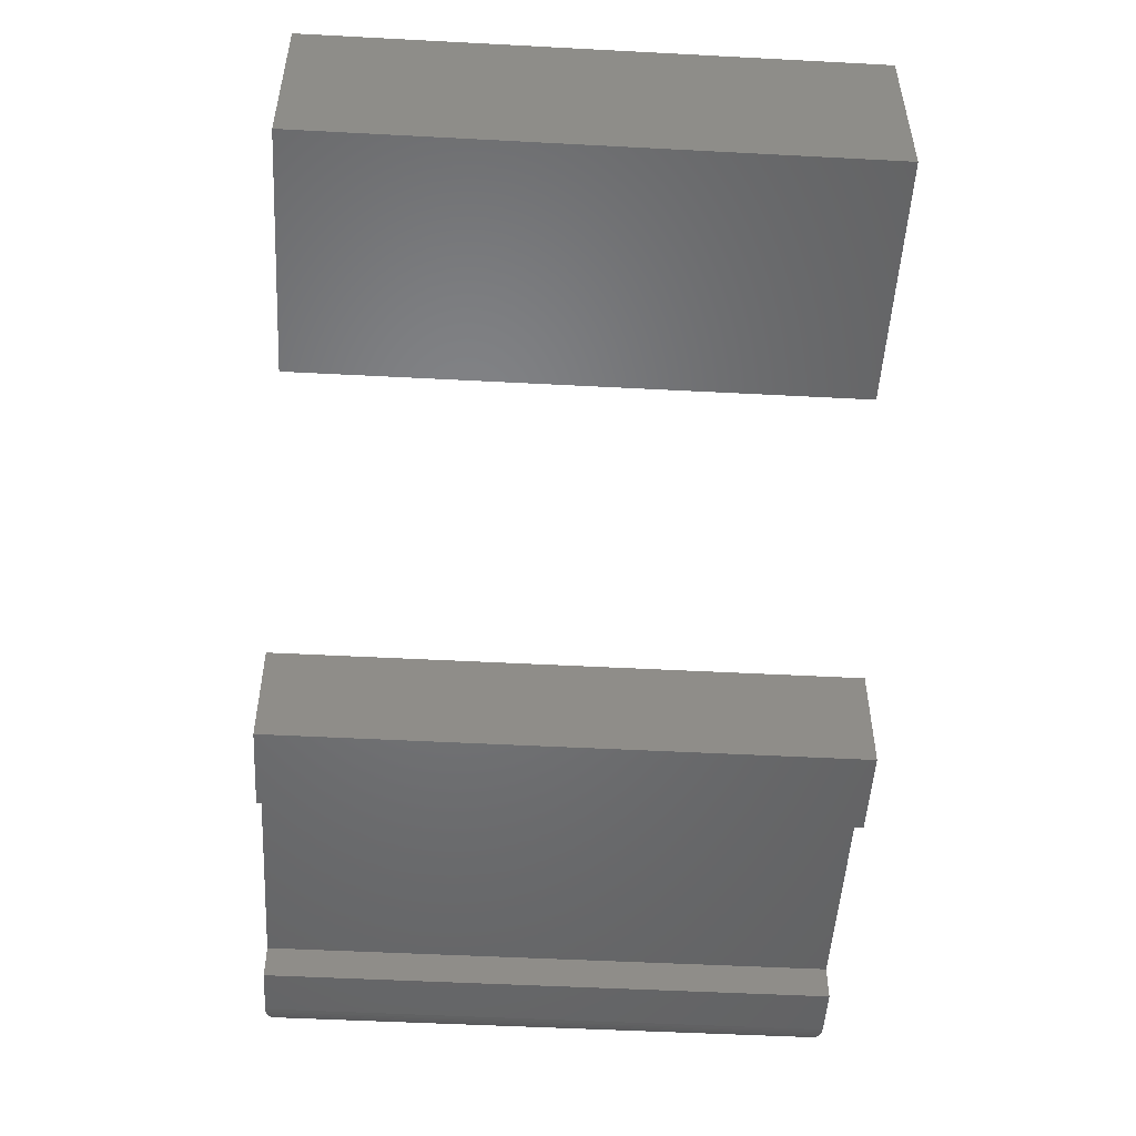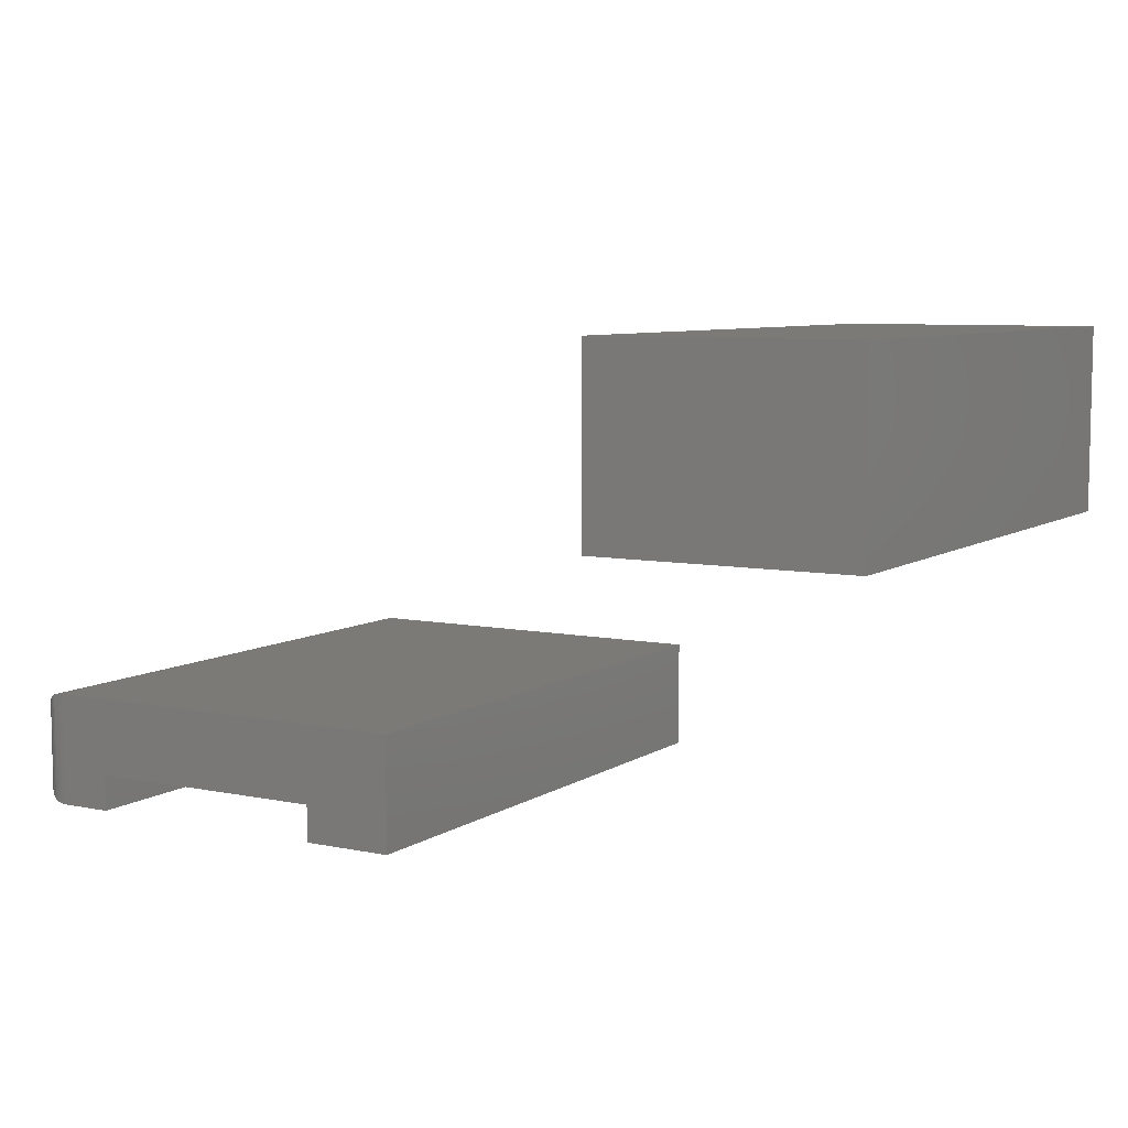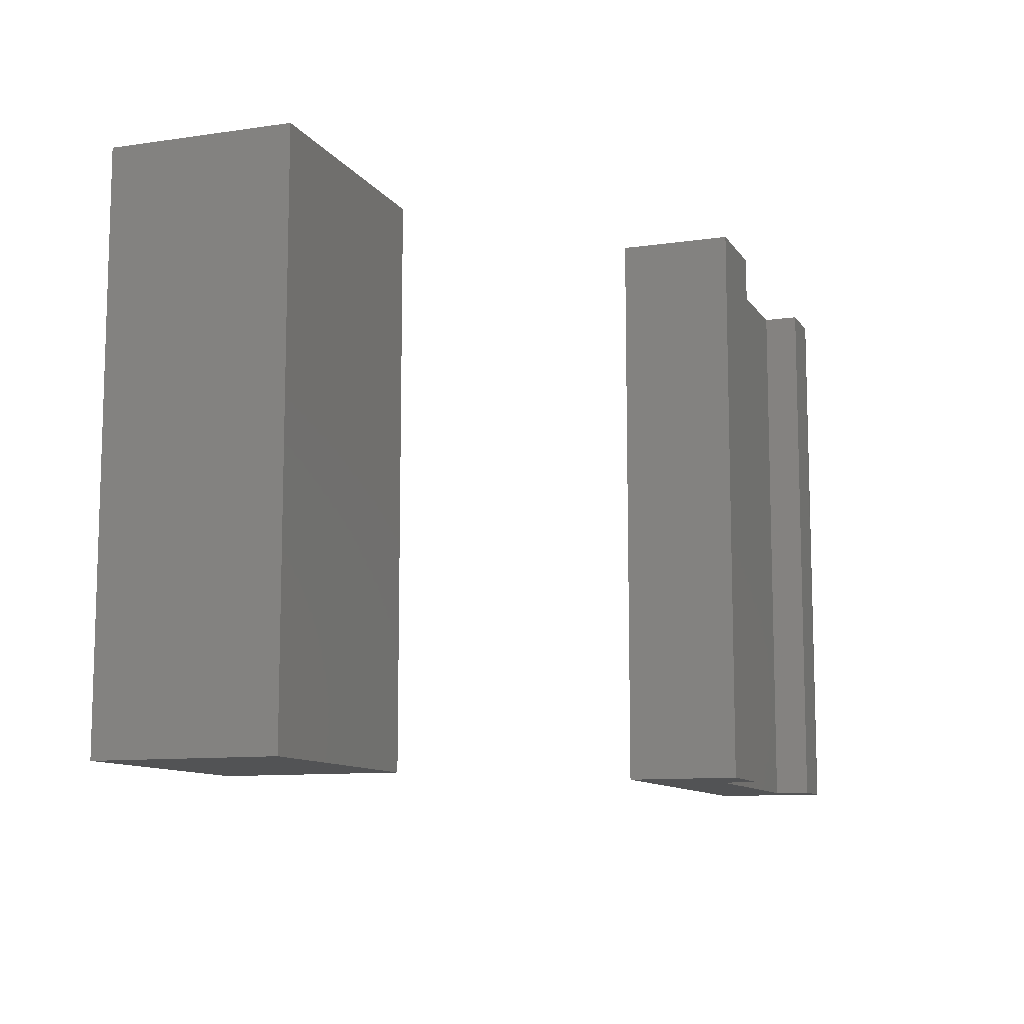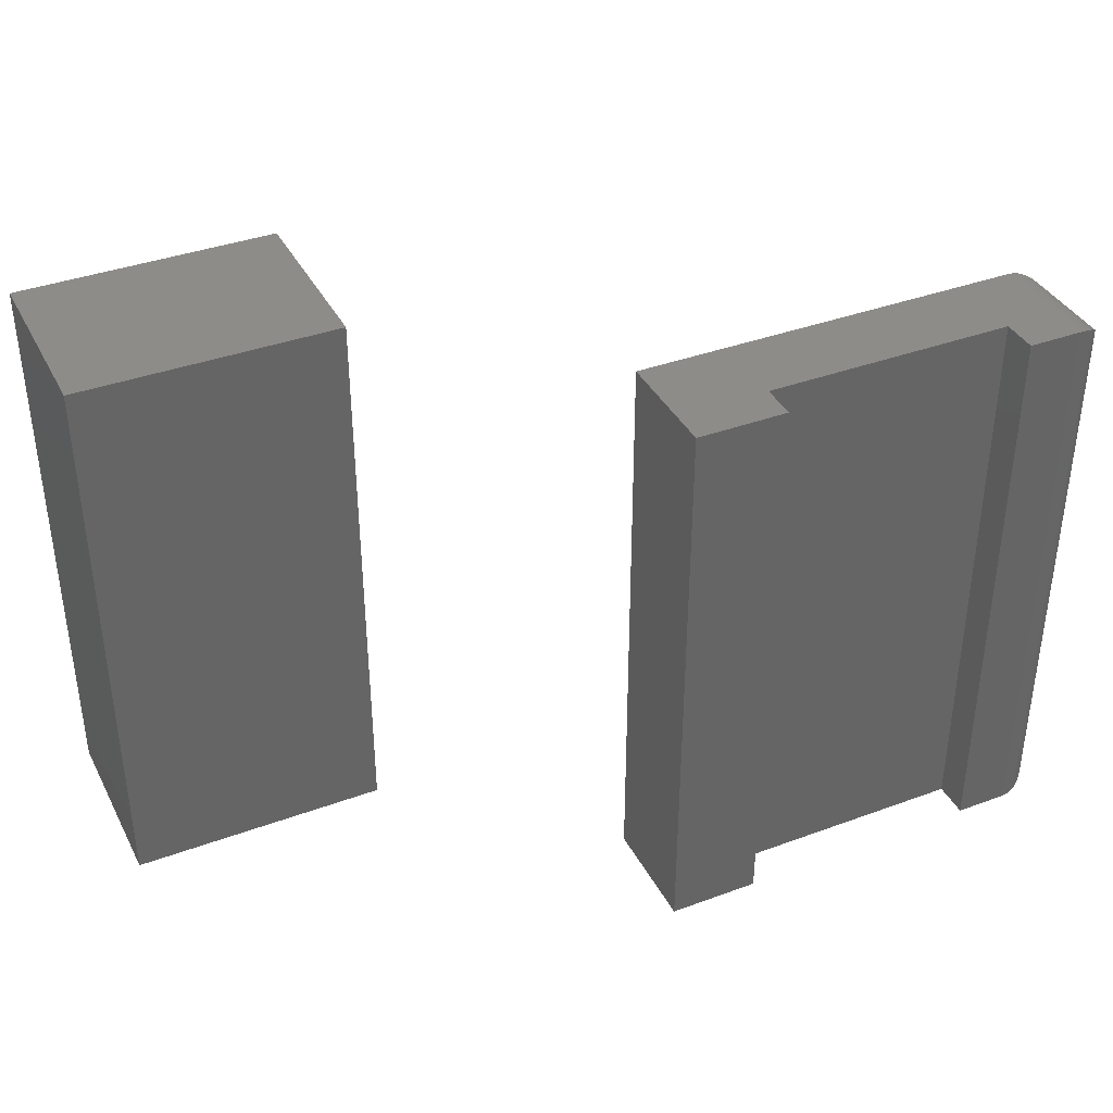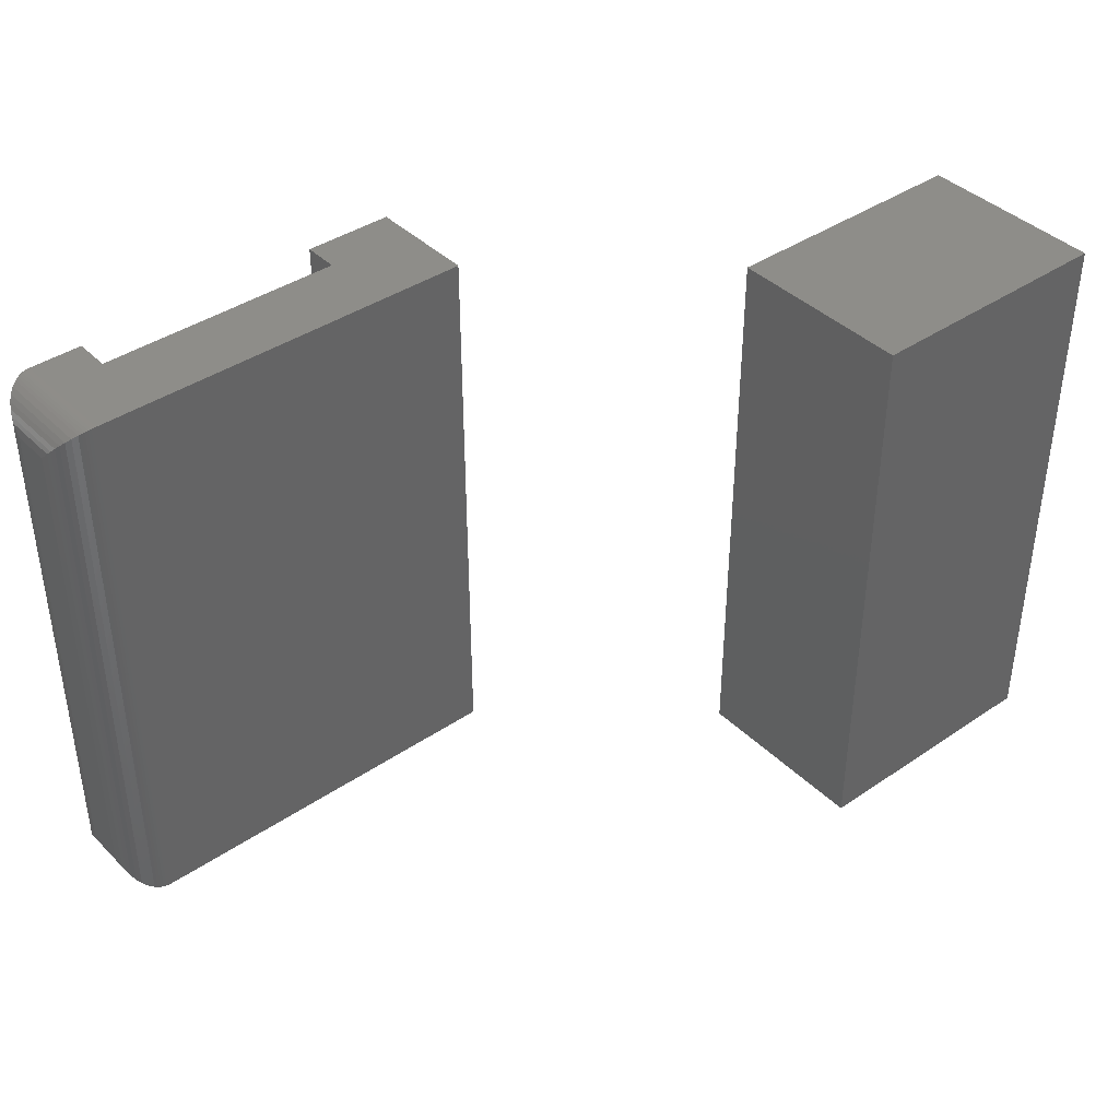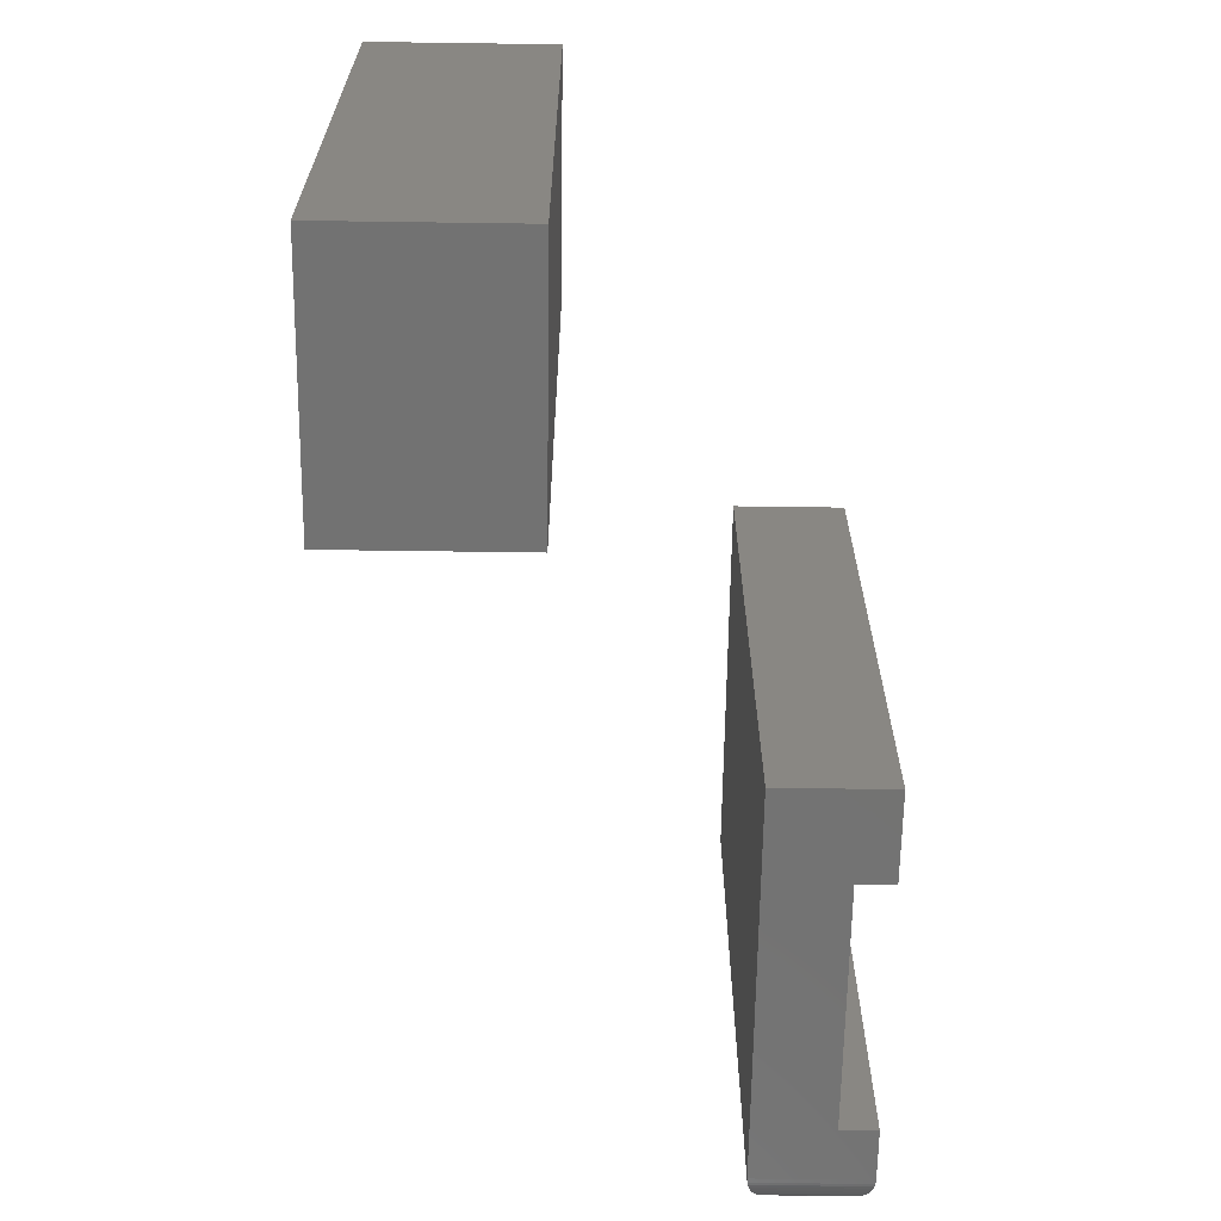
<metadata>
{"format":"stl","ext":"stl","renderer":"f3d","projection":"perspective","resolution":1024,"background":"white","views":[{"elev":-50.5,"azim":86.7,"up":"+Z"},{"elev":7.3,"azim":30.4,"up":"+Z"},{"elev":-10.4,"azim":110.3,"up":"+Y"},{"elev":38.0,"azim":154.9,"up":"+Y"},{"elev":40.1,"azim":-40.0,"up":"+Y"},{"elev":-64.5,"azim":89.2,"up":"+Y"}]}
</metadata>
<code>
# stl→obj: 72 verts, 136 faces
v 0.5312 -0.2422 0.2422
v 0.75 -0.2422 0.2422
v 0.5312 -0.2422 0.3988
v 0.75 -0.2422 0.3988
v 0.5312 0.2422 0.2422
v 0.5312 0.2422 0.3988
v 0.75 0.2422 0.2422
v 0.75 0.2422 0.3988
v 0.03125 -0.2422 -1.914e-18
v 0.07566 -0.2422 -4.633e-18
v 0.03125 -0.2422 0.09457
v 0.07566 -0.2422 0.03026
v 0.3594 -0.2422 0.09457
v 0.2837 -0.2422 0.03026
v 0.3594 -0.2422 -2.201e-17
v 0.2837 -0.2422 -1.564e-17
v 0.03125 0.2422 0.09457
v 0.07566 0.2422 -4.633e-18
v 0.03125 0.2422 -1.914e-18
v 0.07566 0.2422 0.03026
v 0.3594 0.2422 0.09457
v 0.2837 0.2422 0.03026
v 0.3594 0.2422 -2.201e-17
v 0.2837 0.2422 -1.564e-17
v 3.877e-18 0.2109 0.06332
v 1.914e-18 0.2109 0.03125
v 3.877e-18 -0.2109 0.06332
v 1.914e-18 -0.2109 0.03125
v 0.001024 0.2189 0.02332
v 0.001024 -0.2189 0.02332
v 0.01774 0.2391 0.00307
v 0.01337 -0.2366 0.005622
v 0.01337 0.2366 0.005622
v 0.009471 -0.2333 0.008839
v 0.009471 0.2333 0.008839
v 0.0065 -0.23 0.01217
v 0.0065 0.23 0.01217
v 0.004121 -0.2264 0.01574
v 0.004121 0.2264 0.01574
v 0.002304 -0.2227 0.01947
v 0.002304 0.2227 0.01947
v 0.02739 0.2419 0.0002397
v 0.02739 -0.2419 0.0002397
v 0.02489 0.2415 0.0006549
v 0.02489 -0.2415 0.0006549
v 0.02246 0.2409 0.001261
v 0.02246 -0.2409 0.001261
v 0.02004 0.2401 0.002081
v 0.02004 -0.2401 0.002081
v 0.01774 -0.2391 0.00307
v 0.001024 -0.2189 0.07126
v 0.002304 -0.2227 0.0751
v 0.004121 -0.2264 0.07883
v 0.0065 -0.23 0.0824
v 0.009471 -0.2333 0.08573
v 0.01337 -0.2366 0.08895
v 0.02739 -0.2419 0.09433
v 0.02489 -0.2415 0.09392
v 0.02246 -0.2409 0.09331
v 0.02004 -0.2401 0.09249
v 0.01774 -0.2391 0.0915
v 0.001024 0.2189 0.07126
v 0.002304 0.2227 0.0751
v 0.004121 0.2264 0.07883
v 0.0065 0.23 0.0824
v 0.009471 0.2333 0.08573
v 0.01337 0.2366 0.08895
v 0.02739 0.2419 0.09433
v 0.02489 0.2415 0.09392
v 0.02246 0.2409 0.09331
v 0.02004 0.2401 0.09249
v 0.01774 0.2391 0.0915
f 1 2 3
f 3 2 4
f 5 6 7
f 7 6 8
f 6 5 3
f 3 5 1
f 8 6 4
f 4 6 3
f 7 8 2
f 2 8 4
f 5 7 1
f 1 7 2
f 9 10 11
f 11 10 12
f 11 12 13
f 13 12 14
f 13 14 15
f 15 14 16
f 17 18 19
f 18 17 20
f 20 17 21
f 20 21 22
f 22 21 23
f 22 23 24
f 25 26 27
f 27 26 28
f 21 17 13
f 13 17 11
f 19 18 9
f 9 18 10
f 28 29 30
f 28 26 29
f 31 32 33
f 33 32 34
f 33 34 35
f 35 34 36
f 35 36 37
f 37 36 38
f 37 38 39
f 39 38 40
f 39 40 41
f 41 40 30
f 41 30 29
f 19 9 42
f 42 9 43
f 42 43 44
f 44 43 45
f 44 45 46
f 46 45 47
f 46 47 48
f 48 47 49
f 48 49 31
f 31 49 50
f 31 50 32
f 27 30 51
f 27 28 30
f 51 30 40
f 51 40 52
f 52 40 38
f 52 38 53
f 53 38 36
f 53 36 54
f 54 36 34
f 54 34 55
f 55 34 32
f 55 32 56
f 56 32 50
f 9 11 43
f 43 11 57
f 43 57 45
f 45 57 58
f 45 58 47
f 47 58 59
f 47 59 49
f 49 59 60
f 49 60 50
f 50 60 61
f 50 61 56
f 25 51 62
f 25 27 51
f 62 51 52
f 62 52 63
f 63 52 53
f 63 53 64
f 64 53 54
f 64 54 65
f 65 54 55
f 65 55 66
f 66 55 56
f 66 56 67
f 67 56 61
f 11 17 57
f 57 17 68
f 57 68 58
f 58 68 69
f 58 69 59
f 59 69 70
f 59 70 60
f 60 70 71
f 60 71 61
f 61 71 72
f 61 72 67
f 26 62 29
f 26 25 62
f 72 33 67
f 67 33 35
f 67 35 66
f 66 35 37
f 66 37 65
f 65 37 39
f 65 39 64
f 64 39 41
f 64 41 63
f 63 41 29
f 63 29 62
f 17 19 68
f 68 19 42
f 68 42 69
f 69 42 44
f 69 44 70
f 70 44 46
f 70 46 71
f 71 46 48
f 71 48 72
f 72 48 31
f 72 31 33
f 23 21 15
f 15 21 13
f 24 23 16
f 16 23 15
f 22 24 14
f 14 24 16
f 20 22 12
f 12 22 14
f 18 20 10
f 10 20 12

</code>
